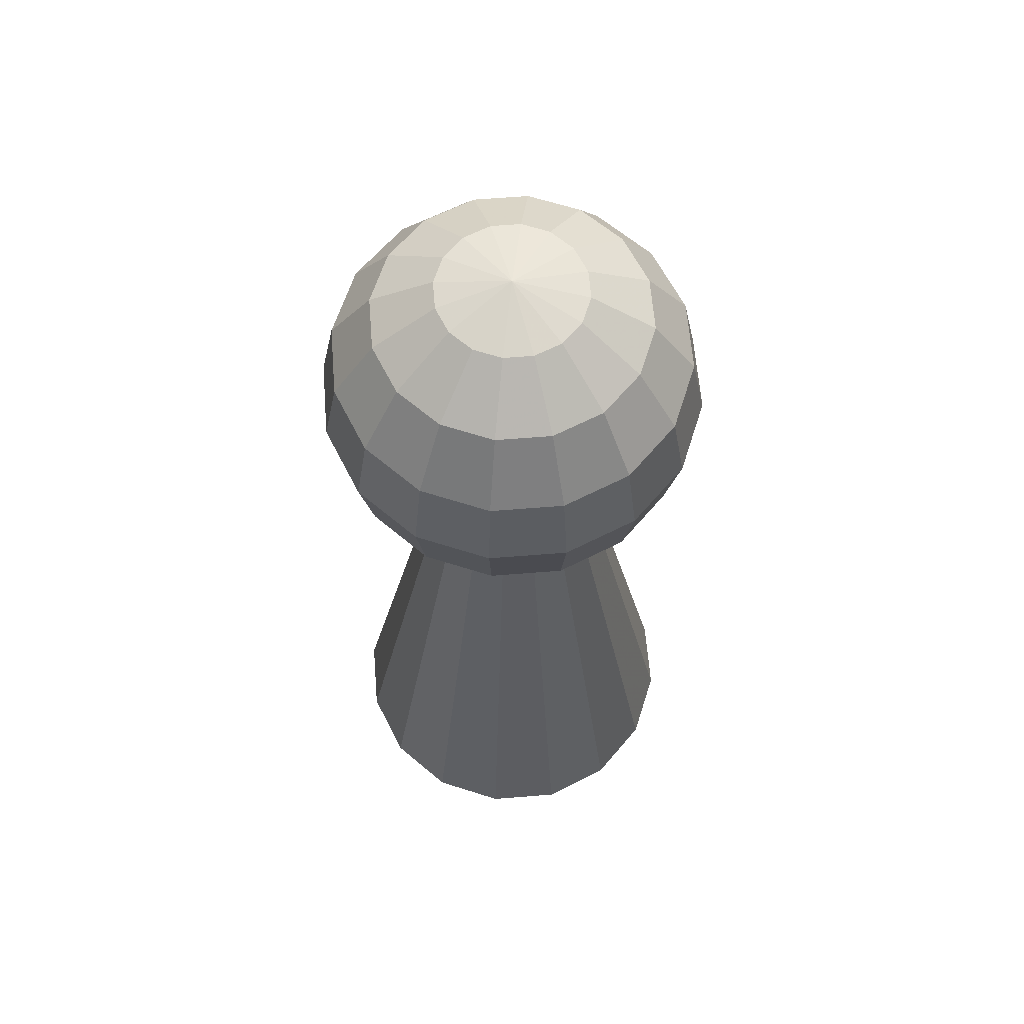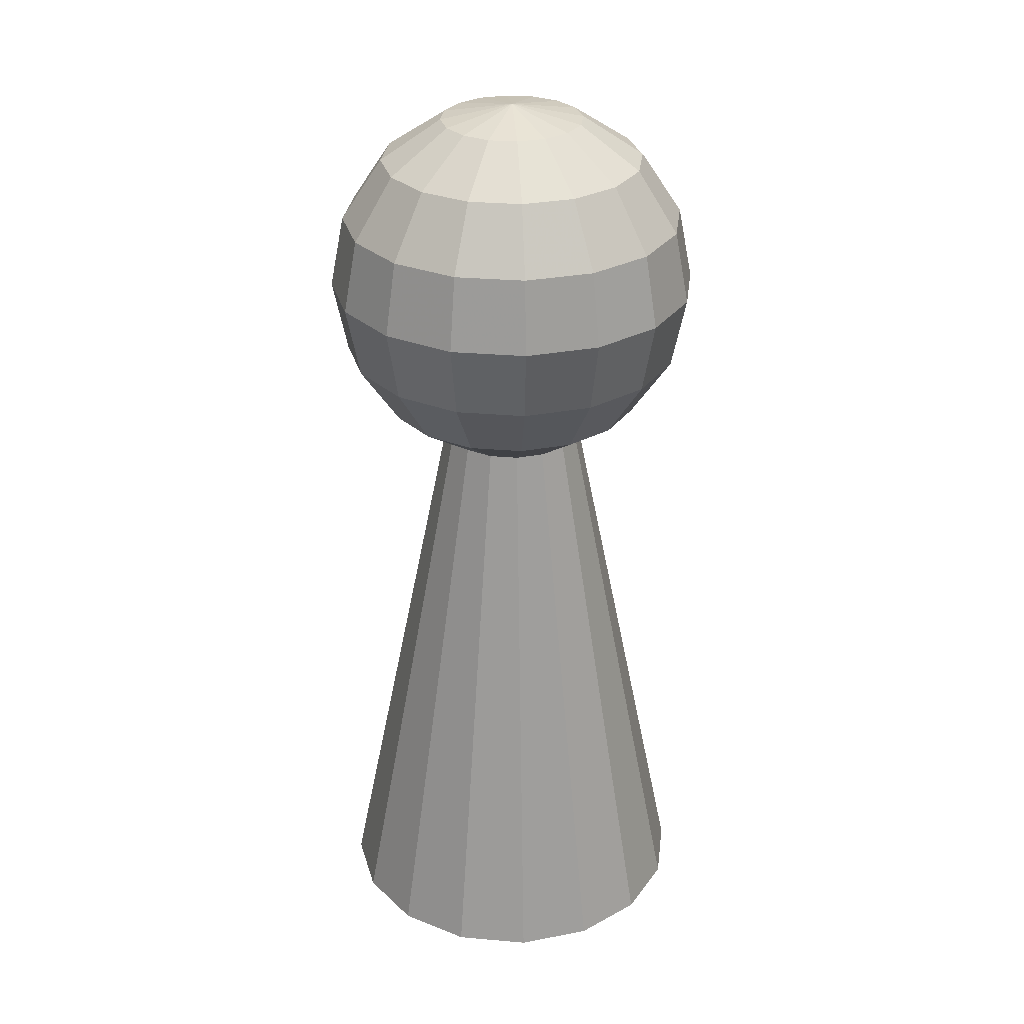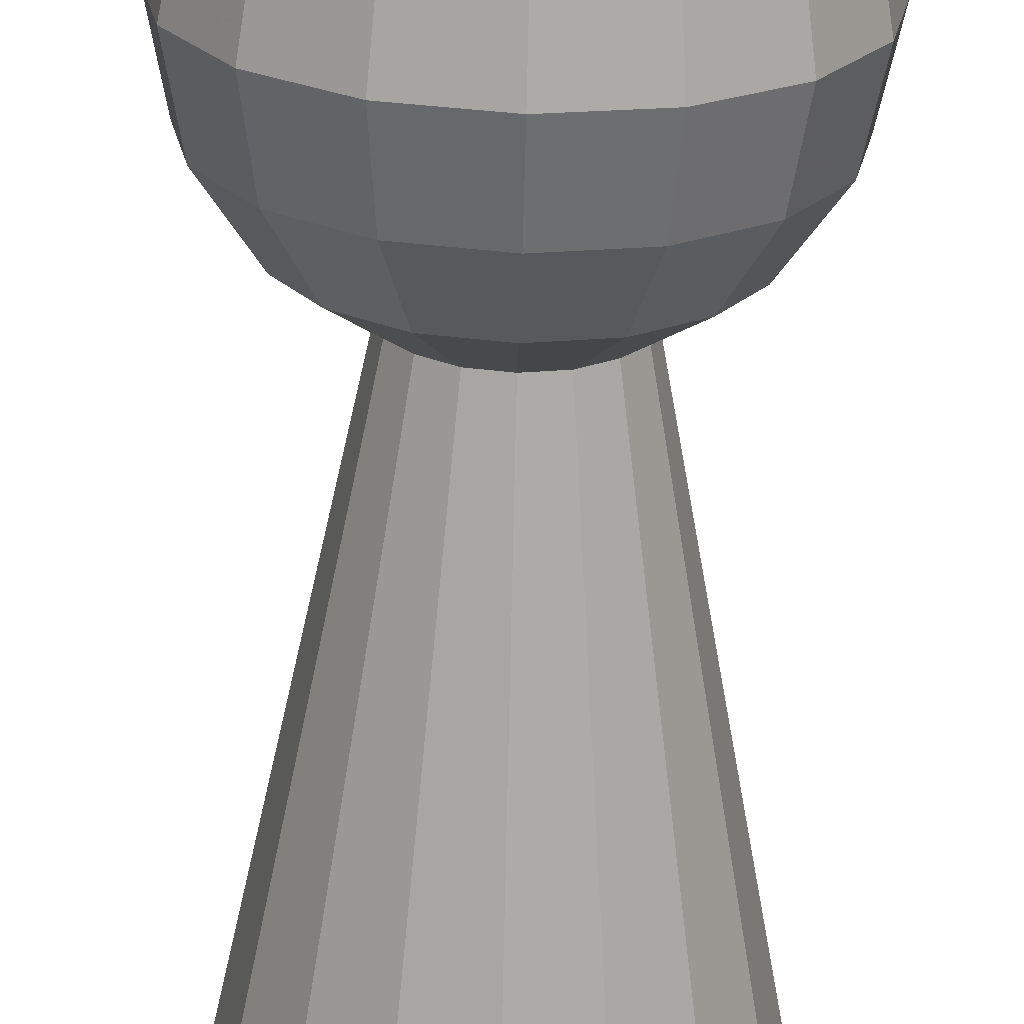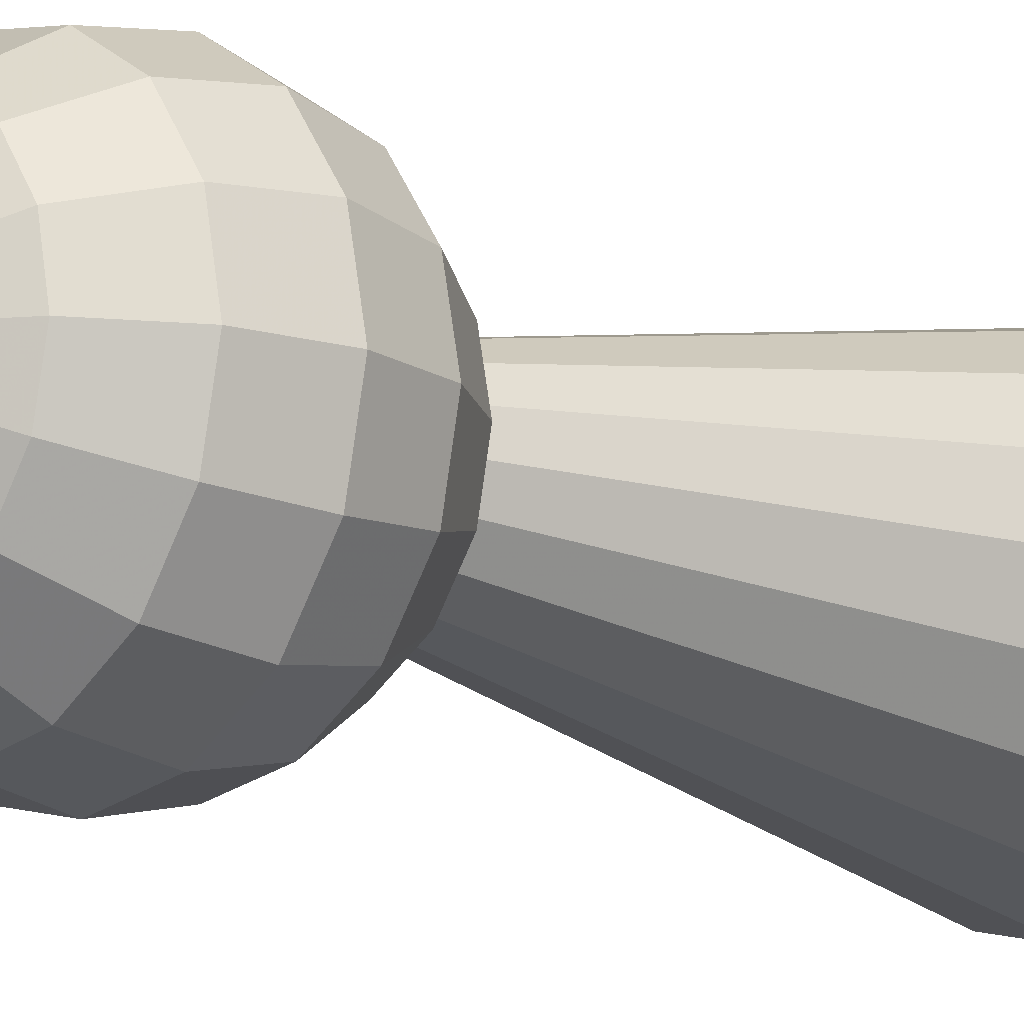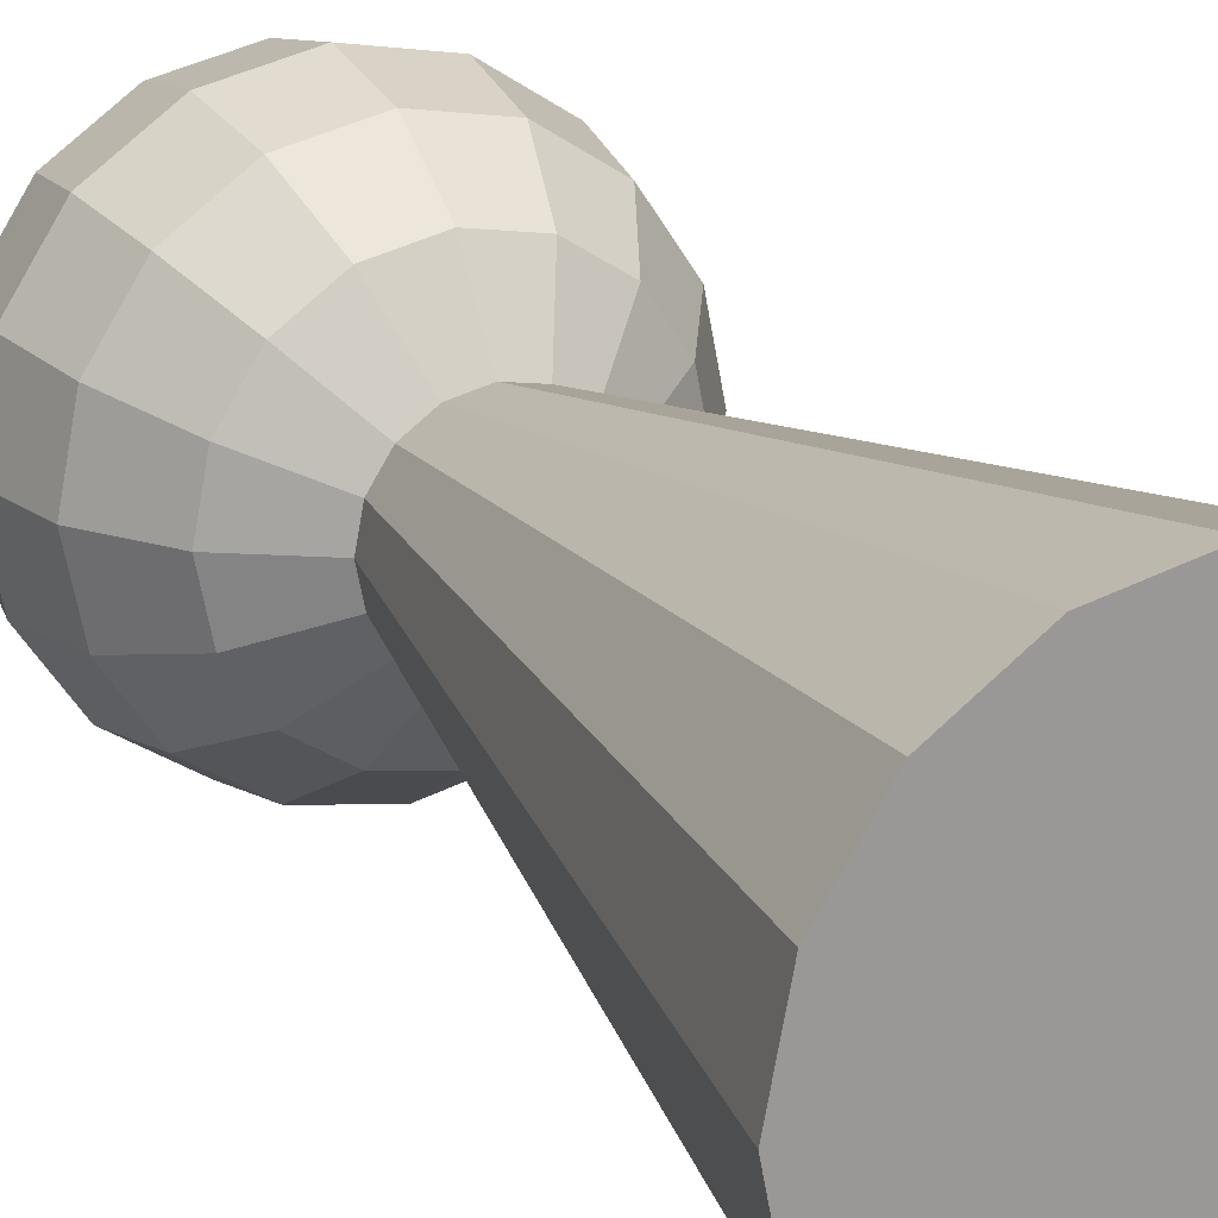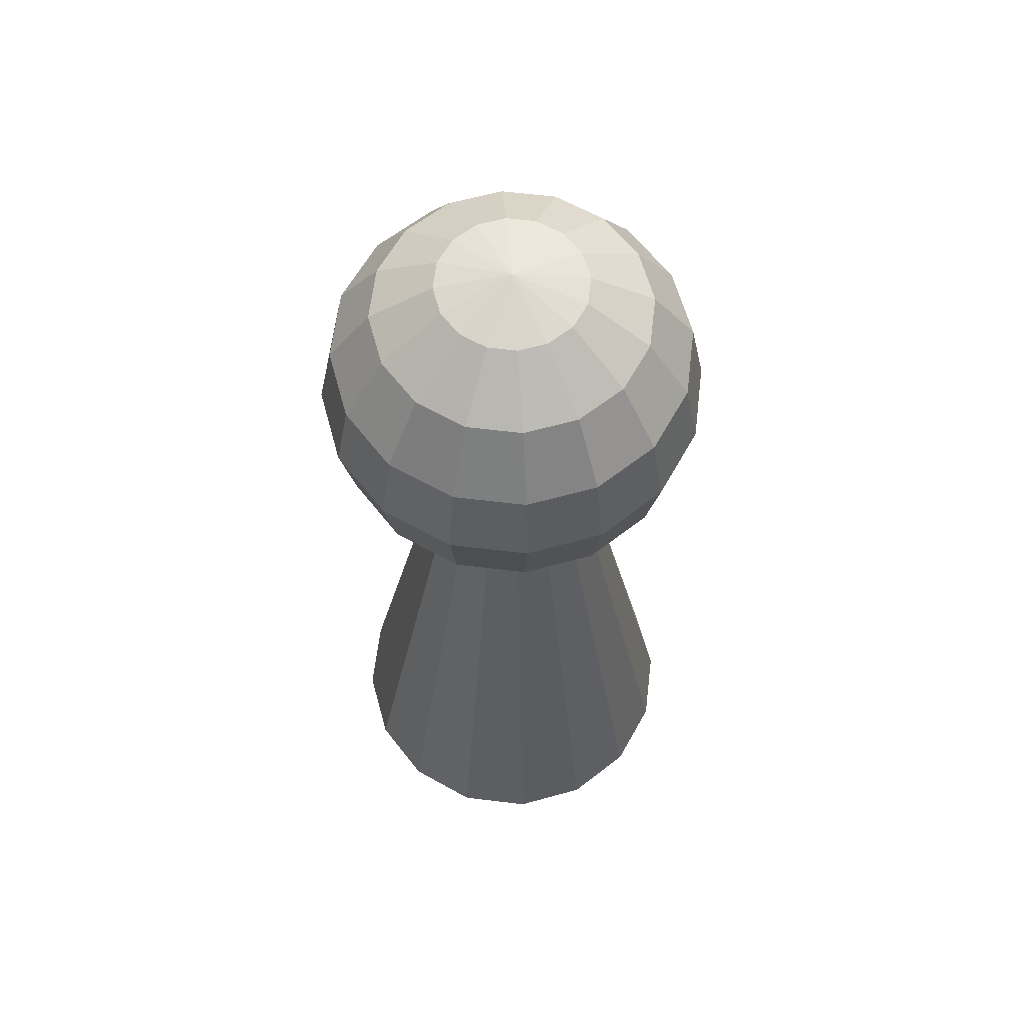
<metadata>
{"format":"obj","ext":"obj","renderer":"f3d","projection":"perspective","resolution":1024,"background":"white","views":[{"elev":63.9,"azim":-105.9,"up":"+Y"},{"elev":30.2,"azim":153.4,"up":"+Y"},{"elev":-65.2,"azim":178.7,"up":"+Z"},{"elev":-12.3,"azim":-135.6,"up":"+Z"},{"elev":21.2,"azim":-27.5,"up":"+Z"},{"elev":63.0,"azim":63.2,"up":"+Y"}]}
</metadata>
<code>
o Sphere
v -0.3827 4.924 0
v -0.7071 4.707 0
v -0.9239 4.383 0
v -1 4 0
v -0.9239 3.617 0
v -0.7071 3.293 0
v -0.3827 3.076 0
v -0.3536 4.924 -0.1464
v -0.6533 4.707 -0.2706
v -0.8536 4.383 -0.3536
v -0.9239 4 -0.3827
v -0.8536 3.617 -0.3536
v -0.6533 3.293 -0.2706
v -0.3536 3.076 -0.1464
v -0.2706 4.924 -0.2706
v -0.5 4.707 -0.5
v -0.6533 4.383 -0.6533
v -0.7071 4 -0.7071
v -0.6533 3.617 -0.6533
v -0.5 3.293 -0.5
v -0.2706 3.076 -0.2706
v -0.1464 4.924 -0.3536
v -0.2706 4.707 -0.6533
v -0.3536 4.383 -0.8536
v -0.3827 4 -0.9239
v -0.3536 3.617 -0.8536
v -0.2706 3.293 -0.6533
v -0.1464 3.076 -0.3536
v -0 4.924 -0.3827
v -0 4.707 -0.7071
v -0 4.383 -0.9239
v -0 4 -1
v -0 3.617 -0.9239
v -0 3.293 -0.7071
v -0 3.076 -0.3827
v 0.1464 4.924 -0.3536
v 0.2706 4.707 -0.6533
v 0.3536 4.383 -0.8536
v 0.3827 4 -0.9239
v 0.3536 3.617 -0.8536
v 0.2706 3.293 -0.6533
v 0.1464 3.076 -0.3536
v -0 5 0
v 0.2706 4.924 -0.2706
v 0.5 4.707 -0.5
v 0.6533 4.383 -0.6533
v 0.7071 4 -0.7071
v 0.6533 3.617 -0.6533
v 0.5 3.293 -0.5
v 0.2706 3.076 -0.2706
v 0.3536 4.924 -0.1464
v 0.6533 4.707 -0.2706
v 0.8536 4.383 -0.3536
v 0.9239 4 -0.3827
v 0.8536 3.617 -0.3536
v 0.6533 3.293 -0.2706
v 0.3536 3.076 -0.1464
v 0.3827 4.924 0
v 0.7071 4.707 0
v 0.9239 4.383 0
v 1 4 0
v 0.9239 3.617 0
v 0.7071 3.293 0
v 0.3827 3.076 0
v 0.3536 4.924 0.1464
v 0.6533 4.707 0.2706
v 0.8536 4.383 0.3536
v 0.9239 4 0.3827
v 0.8536 3.617 0.3536
v 0.6533 3.293 0.2706
v 0.3536 3.076 0.1464
v 0.2706 4.924 0.2706
v 0.5 4.707 0.5
v 0.6533 4.383 0.6533
v 0.7071 4 0.7071
v 0.6533 3.617 0.6533
v 0.5 3.293 0.5
v 0.2706 3.076 0.2706
v 0.1464 4.924 0.3536
v 0.2706 4.707 0.6533
v 0.3536 4.383 0.8536
v 0.3827 4 0.9239
v 0.3536 3.617 0.8536
v 0.2706 3.293 0.6533
v 0.1464 3.076 0.3536
v -0 4.924 0.3827
v -0 4.707 0.7071
v -1e-06 4.383 0.9239
v -1e-06 4 1
v -1e-06 3.617 0.9239
v -0 3.293 0.7071
v -0 3.076 0.3827
v -0.1464 4.924 0.3536
v -0.2706 4.707 0.6533
v -0.3536 4.383 0.8536
v -0.3827 4 0.9239
v -0.3536 3.617 0.8536
v -0.2706 3.293 0.6533
v -0.1464 3.076 0.3536
v -0.2706 4.924 0.2706
v -0.5 4.707 0.5
v -0.6533 4.383 0.6533
v -0.7071 4 0.7071
v -0.6533 3.617 0.6533
v -0.5 3.293 0.5
v -0.2706 3.076 0.2706
v -0.3536 4.924 0.1464
v -0.6533 4.707 0.2706
v -0.8536 4.383 0.3536
v -0.9239 4 0.3827
v -0.8536 3.617 0.3536
v -0.6533 3.293 0.2706
v -0.3536 3.076 0.1464
v -0 0 -1
v -0.3827 0 -0.9239
v -0.7071 0 -0.7071
v -0.9239 0 -0.3827
v -1 0 0
v -0.9239 0 0.3827
v -0.7071 0 0.7071
v -0.3827 0 0.9239
v -0 0 1
v 0.3827 0 0.9239
v 0.7071 0 0.7071
v 0.9239 0 0.3827
v 1 0 -0
v 0.9239 0 -0.3827
v 0.7071 0 -0.7071
v 0.3827 0 -0.9239
v -0 0 0
f 7 6 13 14
f 6 5 12 13
f 5 4 11 12
f 4 3 10 11
f 3 2 9 10
f 2 1 8 9
f 14 13 20 21
f 13 12 19 20
f 12 11 18 19
f 11 10 17 18
f 10 9 16 17
f 9 8 15 16
f 21 20 27 28
f 20 19 26 27
f 19 18 25 26
f 18 17 24 25
f 17 16 23 24
f 16 15 22 23
f 28 27 34 35
f 27 26 33 34
f 26 25 32 33
f 25 24 31 32
f 24 23 30 31
f 23 22 29 30
f 35 34 41 42
f 34 33 40 41
f 33 32 39 40
f 32 31 38 39
f 31 30 37 38
f 30 29 36 37
f 42 41 49 50
f 41 40 48 49
f 40 39 47 48
f 39 38 46 47
f 38 37 45 46
f 37 36 44 45
f 50 49 56 57
f 49 48 55 56
f 48 47 54 55
f 47 46 53 54
f 46 45 52 53
f 45 44 51 52
f 57 56 63 64
f 56 55 62 63
f 55 54 61 62
f 54 53 60 61
f 53 52 59 60
f 52 51 58 59
f 64 63 70 71
f 63 62 69 70
f 62 61 68 69
f 61 60 67 68
f 60 59 66 67
f 59 58 65 66
f 71 70 77 78
f 70 69 76 77
f 69 68 75 76
f 68 67 74 75
f 67 66 73 74
f 66 65 72 73
f 78 77 84 85
f 77 76 83 84
f 76 75 82 83
f 75 74 81 82
f 74 73 80 81
f 73 72 79 80
f 85 84 91 92
f 84 83 90 91
f 83 82 89 90
f 82 81 88 89
f 81 80 87 88
f 80 79 86 87
f 92 91 98 99
f 91 90 97 98
f 90 89 96 97
f 89 88 95 96
f 88 87 94 95
f 87 86 93 94
f 99 98 105 106
f 98 97 104 105
f 97 96 103 104
f 96 95 102 103
f 95 94 101 102
f 94 93 100 101
f 106 105 112 113
f 105 104 111 112
f 104 103 110 111
f 103 102 109 110
f 102 101 108 109
f 101 100 107 108
f 1 43 8
f 8 43 15
f 15 43 22
f 22 43 29
f 29 43 36
f 36 43 44
f 44 43 51
f 51 43 58
f 58 43 65
f 65 43 72
f 72 43 79
f 79 43 86
f 86 43 93
f 93 43 100
f 100 43 107
f 113 112 6 7
f 112 111 5 6
f 111 110 4 5
f 110 109 3 4
f 109 108 2 3
f 108 107 1 2
f 107 43 1
f 7 118 119 113
f 113 119 120 106
f 106 120 121 99
f 99 121 122 92
f 92 122 123 85
f 85 123 124 78
f 78 124 125 71
f 71 125 126 64
f 64 126 127 57
f 57 127 128 50
f 50 128 129 42
f 42 129 114 35
f 35 114 115 28
f 28 115 116 21
f 21 116 117 14
f 14 117 118 7
f 120 119 130
f 118 117 130
f 129 128 130
f 116 115 130
f 127 126 130
f 125 124 130
f 123 122 130
f 121 120 130
f 119 118 130
f 114 129 130
f 117 116 130
f 128 127 130
f 115 114 130
f 126 125 130
f 124 123 130
f 122 121 130

</code>
